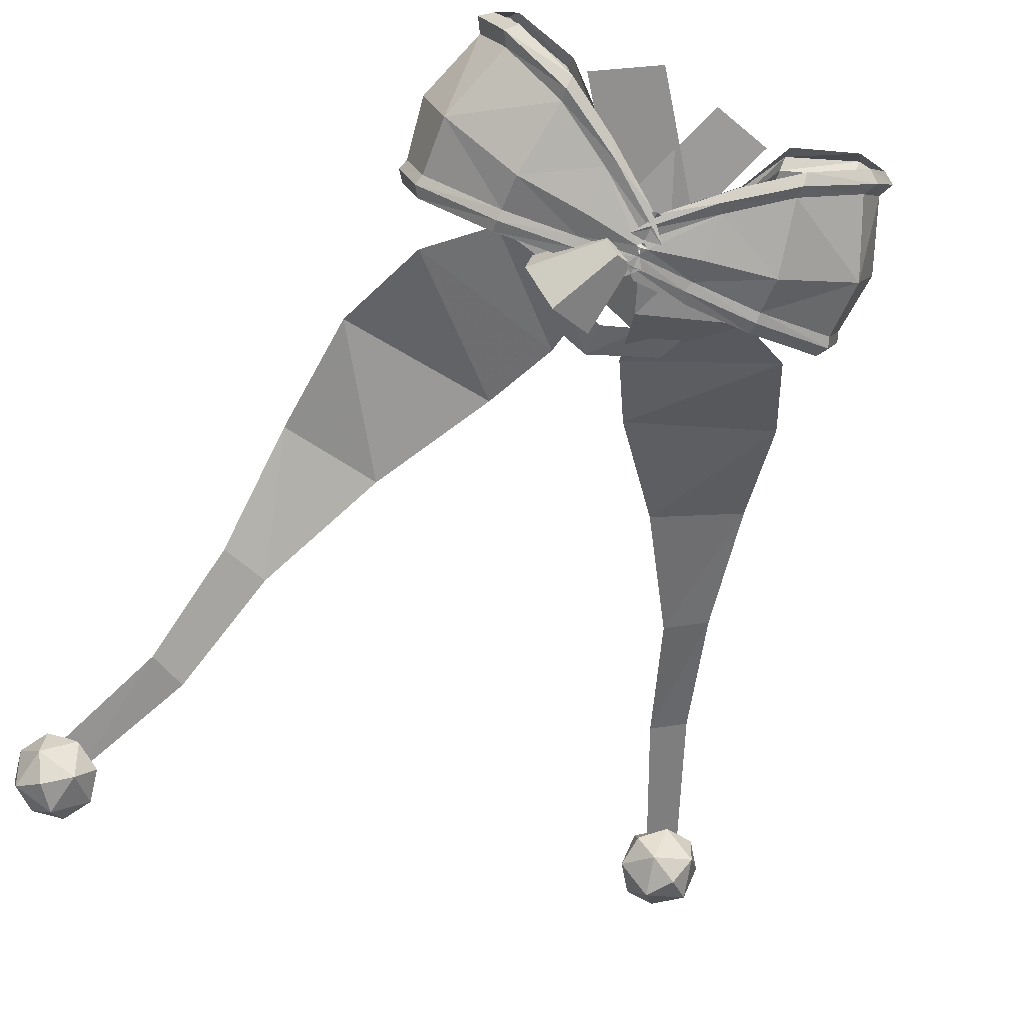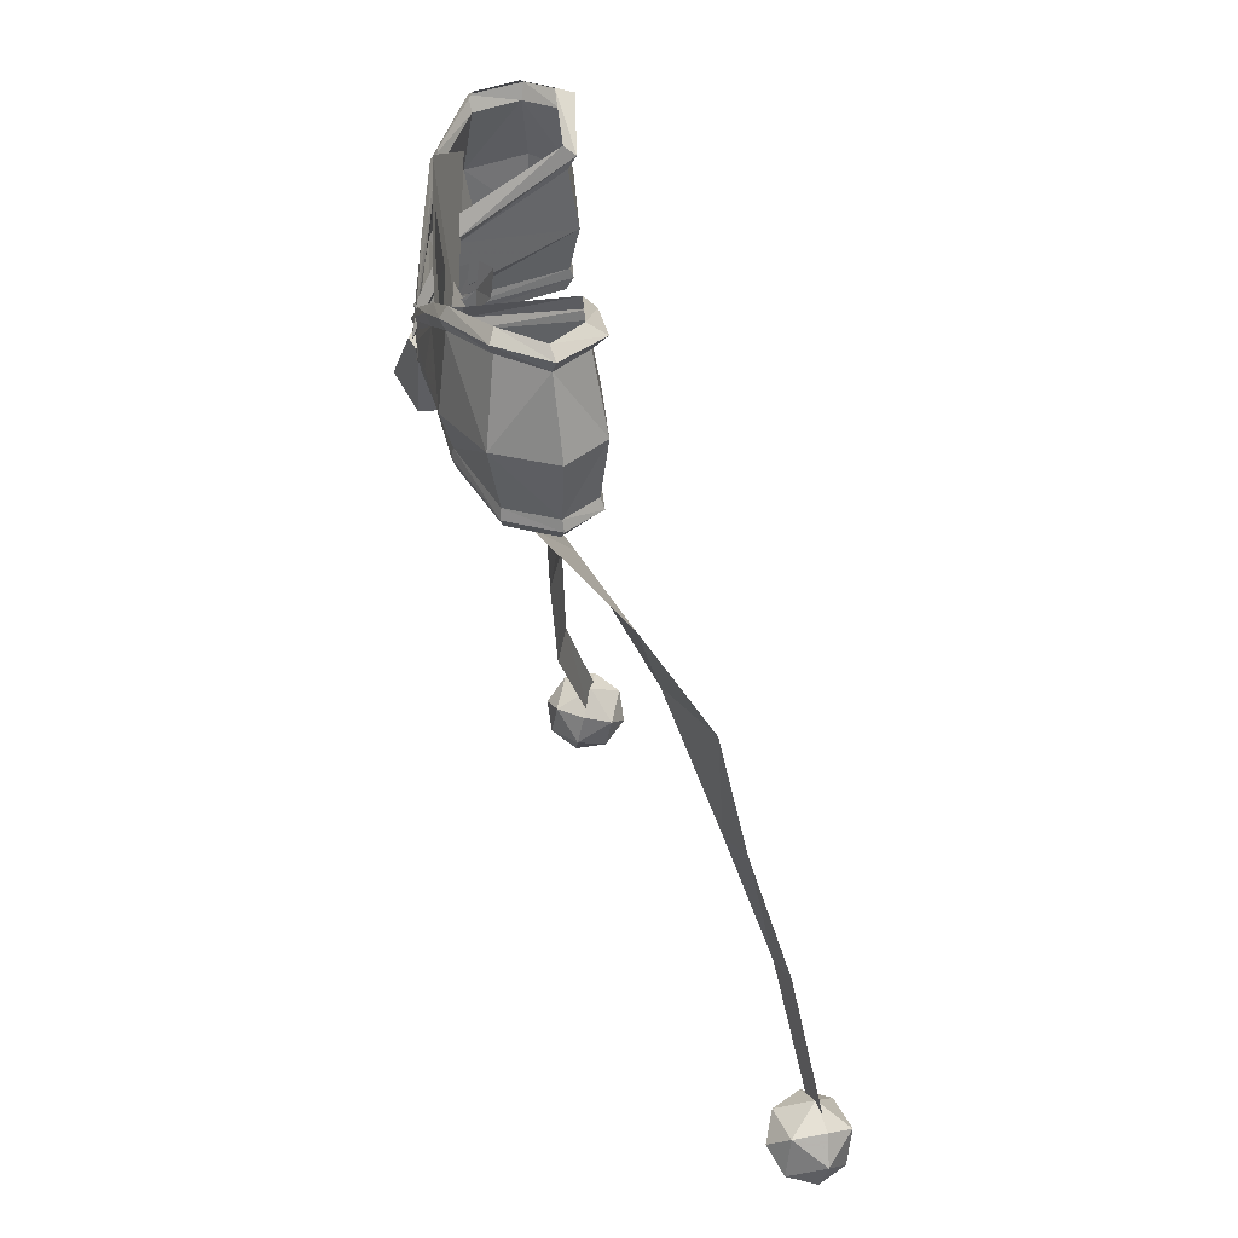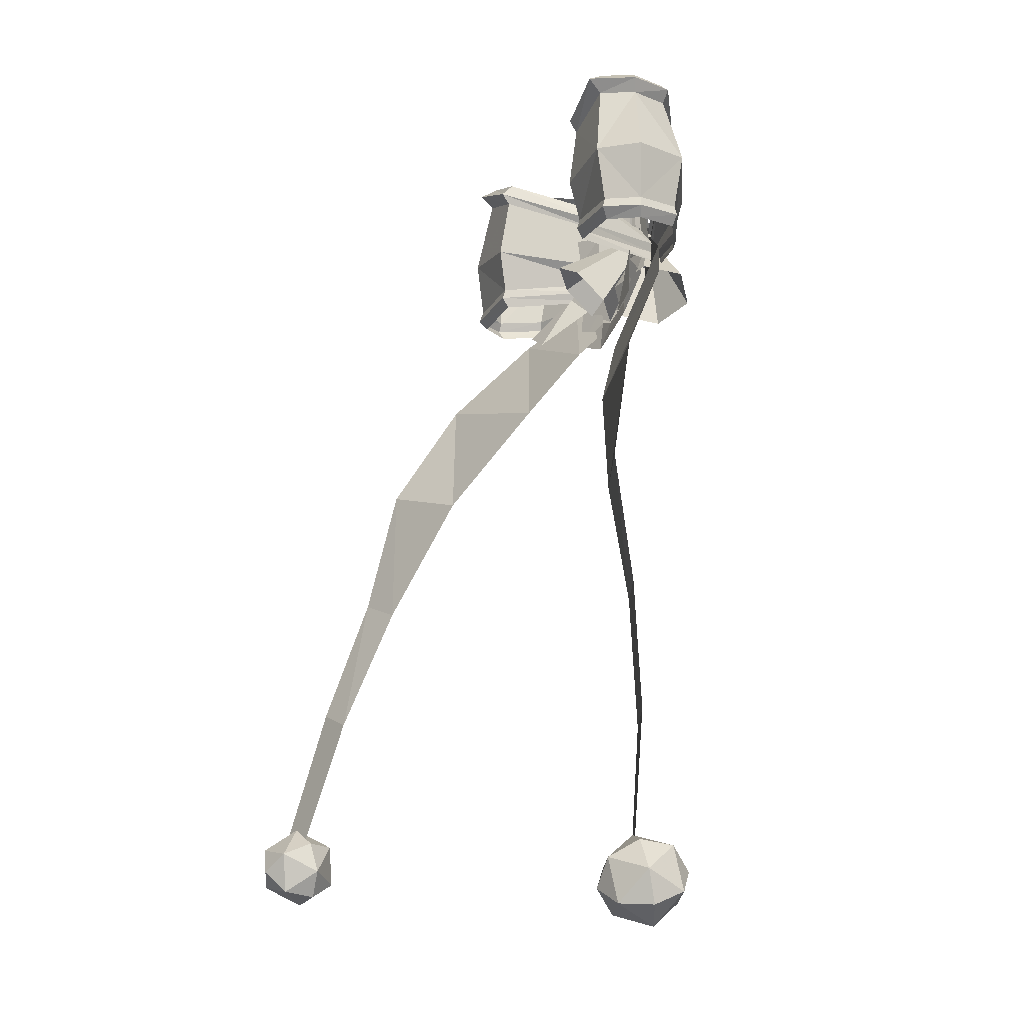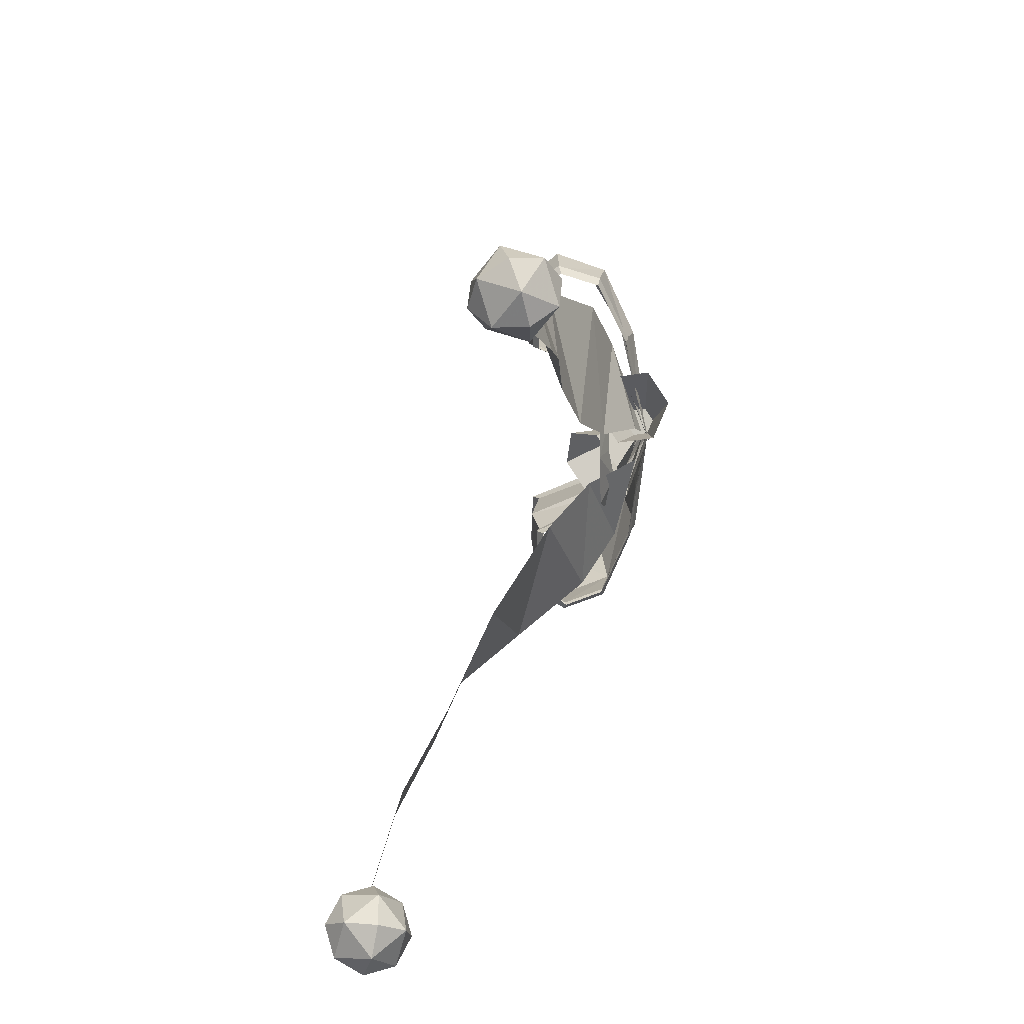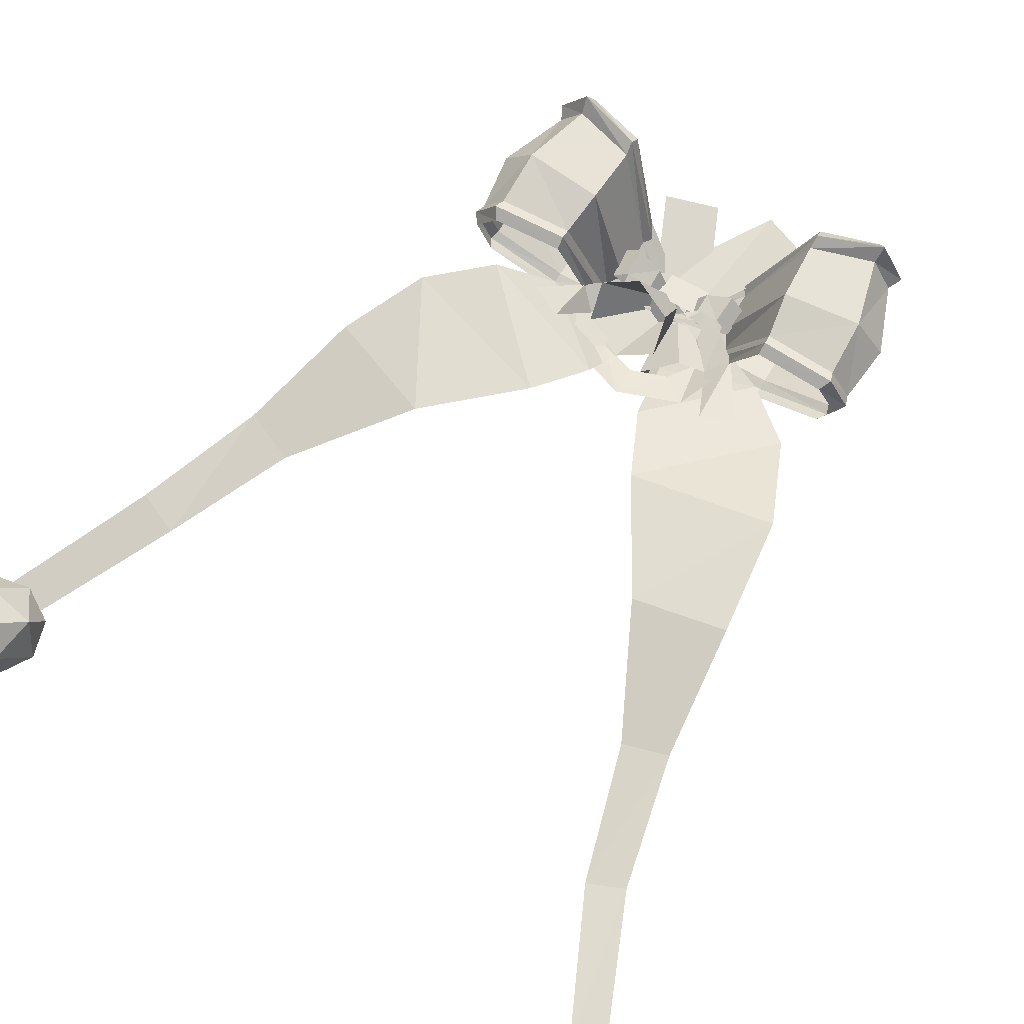
<metadata>
{"format":"obj","ext":"obj","renderer":"f3d","projection":"perspective","resolution":1024,"background":"white","views":[{"elev":-70.7,"azim":-22.0,"up":"+Y"},{"elev":42.4,"azim":85.0,"up":"+Z"},{"elev":-14.6,"azim":-110.5,"up":"+Z"},{"elev":-74.1,"azim":-88.8,"up":"+Z"},{"elev":70.9,"azim":-150.0,"up":"+Y"}]}
</metadata>
<code>
g shengdanbeishi2
v 0 3.69 -14.68
v -4.517 3.572 -13.05
v -2.602 2.707 -11.38
v 0.0143 2.817 -12.32
v -6.298 3.78 -9.104
v -3.838 1.683 -9.104
v -4.203 1.841 -5.161
v -2.638 1.02 -6.828
v 0.01434 -0.9059 -3.528
v 0.01433 -0.1575 -5.885
v 2.63 2.345 -11.38
v 4.545 3.581 -13.05
v 3.604 1.758 -9.104
v 6.312 2.572 -9.104
v 2.666 1.02 -6.828
v 4.231 1.841 -5.161
v 4.974 4.592 -7.928
v 2.31 6.324 -7.154
v 0.7344 1.935 -5.205
v 1.753 1.272 -5.502
v -0.6654 5.933 -8.572
v -0.4038 1.785 -5.748
v -0.9769 3.809 -10.77
v -0.523 0.9725 -6.587
v 1.687 2.076 -11.54
v 0.496 0.3097 -6.884
v 1.687 2.076 -11.54
v 4.663 2.468 -10.12
v 1.634 0.4595 -6.341
v 0.496 0.3097 -6.884
v -0.523 0.9725 -6.587
v 0.496 0.3097 -6.884
v 1.634 0.4595 -6.341
v 1.753 1.272 -5.502
v 0.7344 1.935 -5.205
v -0.4038 1.785 -5.748
v -2.899 0.7202 4.754
v 2.599 0.2242 -3.616
v -1.476 1.658 -6.032
v -6.978 2.615 2.345
v -1.733 2.578 -5.849
v -1.893 1.57 -3.373
v 1.3 1.312 -3.355
v 1.459 2.33 -5.824
v 4.963 1.039 2.346
v 1.856 0.6987 -4.986
v -2.02 0.3728 -3.735
v 1.086 0.7217 3.604
v -0.527 1.983 -11.77
v -2.908 3.63 -10.34
v -0.9205 0.9934 -6.475
v -0.009832 0.3636 -7.024
v -5.745 2.271 -9.35
v -2.006 0.4736 -6.097
v -6.202 -0.7348 -9.798
v -2.181 -0.676 -6.269
v -3.821 -2.381 -11.23
v -1.27 -1.306 -6.818
v -3.821 -2.381 -11.23
v -0.9839 -1.022 -12.22
v -0.1846 -0.786 -7.195
v -1.27 -1.306 -6.818
v -2.181 -0.676 -6.269
v -1.27 -1.306 -6.818
v -0.1846 -0.786 -7.195
v -0.009832 0.3636 -7.024
v -0.9205 0.9934 -6.475
v -2.006 0.4736 -6.097
v -2.139 3.357 -15.17
v -12.47 4.036 -12.33
v -8.55 2.284 -8.656
v -1.396 0.4335 -10.28
v -4.398 5.449 -20.42
v -15.17 7.802 -19.44
v -9.153 7.048 -28.99
v -16.16 9.519 -28.46
v -16.24 8.058 -48.27
v -18.88 8.857 -47.38
v -16.95 8.537 -37.91
v -13.63 7.453 -38.57
v -3.448 0.7756 -5.779
v 0.0448 -0.5205 -6.049
v -20.78 10.7 -58.55
v -22.9 11.37 -57.5
v 0.01769 -0.07989 -5.705
v -1.978 2.876 -5.678
v -2.011 2.856 -4.154
v 0.01768 -0.2126 -4.741
v -6.172 3.715 -8.326
v -4.795 2.777 -9.709
v -6.413 4.961 -13.81
v -8.775 4.957 -12.79
v -4.332 2.38 -6.28
v -2.872 1.45 -7.131
v -3.901 4.011 -3.939
v -3.732 3.779 -6.002
v -4.842 2.833 -6.222
v -5.041 3.077 -4.117
v -4.036 1.78 -6.002
v -4.205 2.012 -3.939
v -2.402 1.026 -5.816
v -2.484 1.143 -4.184
v 0.01768 -0.5489 -5.726
v 0.01161 -0.3041 -4.8
v -2.491 0.5864 -4.634
v 0.0373 -0.3043 -5.472
v -0.3276 -0.8716 -5.909
v -3.855 -0.4406 -5.353
v -3.855 0.09809 -6.953
v 0.121 -0.8026 -6.54
v -8.77 0.2678 -4.838
v -8.77 0.9798 -7.34
v -14.13 2.685 -3.565
v -14.01 3.375 -7.639
v -15.67 6.825 -3.565
v -15.16 6.71 -7.782
v -0.3276 -0.8716 -5.909
v 0.121 -0.8026 -6.54
v -4.831 1.033 -6.953
v -4.284 1.883 -5.702
v -8.303 8.863 -7.34
v -7.84 9.483 -4.122
v -13.56 8.966 -7.639
v -13.5 9.509 -3.565
v 0.121 -0.8026 -5.474
v -3.933 0.0981 -2.271
v -7.884 0.9176 0.3306
v -12.15 3.321 1.742
v -13.8 6.412 1.461
v -4.387 1.944 -2.388
v 0.121 -0.8026 -5.474
v -7.613 8.798 0.3306
v -12.18 8.648 1.742
v 1.08 -1.1 -5.283
v -3.436 -0.2502 -1.669
v -7.934 0.5948 1.194
v -12.66 3.104 2.704
v -14.33 6.605 2.44
v -3.942 1.937 -1.799
v 1.08 -1.1 -5.283
v -7.68 9.348 1.194
v -12.35 9.599 2.704
v -0.3455 -0.6511 -3.474
v -4.172 0.2739 -0.4733
v -7.853 1.08 2
v -11.9 3.431 3.363
v -13.45 6.319 3.074
v -4.6 1.95 -0.5835
v -0.3455 -0.6511 -3.474
v -7.593 8.52 2
v -11.92 8.353 3.363
v -3.643 -0.04316 -7.656
v 0.5259 -0.923 -7.222
v -8.795 0.8525 -8.061
v -14.24 3.291 -8.369
v -15.43 6.798 -8.519
v 0.5259 -0.923 -7.222
v -4.666 0.9917 -7.656
v -8.326 9.099 -8.061
v -13.8 9.212 -8.369
v -4.086 0.2519 -8.498
v -0.3183 -0.6708 -8.107
v -8.743 1.118 -8.865
v -13.76 3.465 -9.155
v -14.86 6.615 -9.29
v -0.3183 -0.6708 -8.107
v -5.01 1.078 -8.498
v -8.278 8.607 -8.865
v -13.31 8.7 -9.155
v -20.62 9.597 -61.98
v -21.63 7.749 -60.84
v -22.91 10.09 -62.48
v -23 7.507 -58.88
v -24.59 8.61 -60.29
v -24.81 10.81 -61.21
v -20.55 11.97 -61.64
v -23.51 12.83 -61.09
v -21.47 13.48 -60.02
v -19.27 9.631 -59.99
v -19.88 12.37 -58.61
v -19.66 10.17 -57.69
v -19.27 9.631 -59.99
v -19.66 10.17 -57.69
v -20.95 8.153 -57.81
v -23.85 11.39 -56.92
v -25.2 11.35 -58.9
v -23.92 9.014 -57.26
v -23.85 11.39 -56.92
v -22.84 13.23 -58.06
v -21.56 10.9 -56.42
v -21.56 10.9 -56.42
v 8.585 2.228 -8.656
v 12.38 5.197 -10.81
v 2.335 4.597 -14.48
v 1.431 0.4335 -10.28
v 15.13 10.88 -16.61
v 4.726 8.1 -19.17
v 9.934 12.88 -26.18
v 16.55 15.7 -24.26
v 17.99 17.65 -33.52
v 20.36 20.43 -42.62
v 17.81 19.62 -43.7
v 14.88 16.45 -34.75
v -0.009425 -0.5205 -6.049
v 3.483 0.7756 -5.779
v 24.17 22.55 -53.05
v 22.04 21.89 -54.07
v 2.046 2.856 -4.154
v 2.014 2.876 -5.678
v 0.01767 -0.07989 -5.705
v 0.01767 -0.2126 -4.741
v 6.343 6.3 -12.55
v 4.831 2.777 -9.709
v 6.208 3.715 -8.326
v 8.624 6.319 -11.35
v 4.367 2.38 -6.28
v 2.908 1.45 -7.131
v 4.878 2.833 -6.222
v 3.767 3.779 -6.002
v 3.936 4.011 -3.939
v 5.077 3.077 -4.117
v 4.072 1.78 -6.002
v 4.241 2.012 -3.939
v 2.519 1.143 -4.184
v 2.438 1.026 -5.816
v 0.02374 -0.3041 -4.8
v 0.01768 -0.5489 -5.726
v 2.526 0.5864 -4.634
v 0 -0.3043 -5.472
v 3.891 0.0981 -6.953
v 3.891 -0.4406 -5.353
v 0.363 -0.8716 -5.909
v -0.0856 -0.8026 -6.54
v 8.806 0.2117 -4.838
v 8.806 0.9236 -7.34
v 14.16 2.685 -3.565
v 14.05 3.375 -7.639
v 15.19 6.71 -7.782
v 15.71 6.825 -3.565
v 4.866 1.033 -6.953
v -0.0856 -0.8026 -6.54
v 0.363 -0.8716 -5.909
v 4.319 1.883 -5.702
v 7.876 9.483 -4.122
v 8.338 8.863 -7.34
v 13.53 9.509 -3.565
v 13.6 8.966 -7.639
v 3.968 0.09811 -2.271
v -0.0856 -0.8026 -5.474
v 7.919 0.8614 0.2404
v 12.19 3.321 1.645
v 13.83 6.412 1.461
v 4.422 1.944 -2.388
v -0.0856 -0.8026 -5.474
v 7.648 8.798 0.2404
v 12.22 8.648 1.645
v -1.045 -1.1 -5.283
v 3.471 -0.2502 -1.669
v 7.969 0.5386 1.104
v 12.7 3.104 2.607
v 14.37 6.605 2.44
v 3.978 1.937 -1.799
v -1.045 -1.1 -5.283
v 7.715 9.348 1.104
v 12.39 9.599 2.607
v 0.3809 -0.6511 -3.474
v 4.207 0.2739 -0.4734
v 7.889 1.023 1.91
v 11.93 3.431 3.266
v 13.48 6.319 3.074
v 4.635 1.95 -0.5835
v 0.3809 -0.6511 -3.474
v 7.629 8.52 1.91
v 11.96 8.353 3.266
v 3.678 -0.04315 -7.656
v -0.4906 -0.923 -7.222
v 8.831 0.7964 -8.061
v 14.27 3.291 -8.369
v 15.46 6.798 -8.519
v -0.4906 -0.923 -7.222
v 4.701 0.9917 -7.656
v 8.361 9.099 -8.061
v 13.84 9.212 -8.369
v 4.121 0.2519 -8.498
v 0.3536 -0.6708 -8.107
v 8.778 1.062 -8.865
v 13.8 3.465 -9.155
v 14.9 6.615 -9.29
v 0.3536 -0.6708 -8.107
v 5.046 1.078 -8.498
v 8.314 8.607 -8.865
v 13.34 8.7 -9.155
v 21.81 20.82 -57.51
v 24.1 21.31 -58.05
v 22.84 18.96 -56.4
v 25.82 19.81 -55.9
v 24.24 18.7 -54.47
v 26.01 22.03 -56.8
v 21.75 23.19 -57.15
v 24.73 24.04 -56.64
v 22.7 24.68 -55.53
v 20.5 20.83 -55.5
v 21.13 23.56 -54.1
v 20.93 21.35 -53.2
v 20.5 20.83 -55.5
v 22.22 19.34 -53.35
v 20.93 21.35 -53.2
v 25.13 22.56 -52.49
v 25.19 20.19 -52.85
v 26.44 22.54 -54.5
v 25.13 22.56 -52.49
v 24.1 24.42 -53.6
v 22.85 22.07 -51.95
v 22.85 22.07 -51.95
f 1 2 3
f 3 4 1
f 2 5 6
f 6 3 2
f 5 7 8
f 8 6 5
f 7 9 10
f 10 8 7
f 1 4 11
f 11 12 1
f 12 11 13
f 13 14 12
f 14 13 15
f 15 16 14
f 16 15 10
f 10 9 16
f 17 18 19
f 19 20 17
f 18 21 22
f 22 19 18
f 21 23 24
f 24 22 21
f 23 25 26
f 26 24 23
f 27 28 29
f 29 30 27
f 28 17 20
f 20 29 28
f 31 32 33
f 33 34 31
f 35 36 31
f 31 34 35
f 37 38 39
f 39 40 37
f 41 42 43
f 43 44 41
f 45 46 47
f 47 48 45
f 49 50 51
f 51 52 49
f 50 53 54
f 54 51 50
f 53 55 56
f 56 54 53
f 55 57 58
f 58 56 55
f 59 60 61
f 61 62 59
f 60 49 52
f 52 61 60
f 63 64 65
f 65 66 63
f 67 68 63
f 63 66 67
f 69 70 71
f 71 72 69
f 73 74 70
f 70 69 73
f 74 73 75
f 75 76 74
f 77 78 79
f 79 80 77
f 81 82 72
f 72 71 81
f 80 79 76
f 76 75 80
f 83 84 78
f 78 77 83
f 85 86 87
f 87 88 85
f 89 90 91
f 91 92 89
f 90 89 93
f 93 94 90
f 95 96 97
f 97 98 95
f 98 97 99
f 99 100 98
f 99 101 102
f 102 100 99
f 96 95 87
f 87 86 96
f 101 103 104
f 104 102 101
f 94 93 105
f 105 106 94
f 107 108 109
f 109 110 107
f 109 108 111
f 111 112 109
f 112 111 113
f 113 114 112
f 113 115 116
f 116 114 113
f 117 118 119
f 119 120 117
f 119 121 122
f 122 120 119
f 121 123 124
f 124 122 121
f 124 123 116
f 116 115 124
f 107 125 126
f 126 108 107
f 126 127 111
f 111 108 126
f 127 128 113
f 113 111 127
f 113 128 129
f 129 115 113
f 117 120 130
f 130 131 117
f 130 120 122
f 122 132 130
f 132 122 124
f 124 133 132
f 124 115 129
f 129 133 124
f 126 125 134
f 134 135 126
f 127 126 135
f 135 136 127
f 128 127 136
f 136 137 128
f 129 128 137
f 137 138 129
f 131 130 139
f 139 140 131
f 130 132 141
f 141 139 130
f 132 133 142
f 142 141 132
f 133 129 138
f 138 142 133
f 135 134 143
f 143 144 135
f 136 135 144
f 144 145 136
f 137 136 145
f 145 146 137
f 138 137 146
f 146 147 138
f 140 139 148
f 148 149 140
f 139 141 150
f 150 148 139
f 141 142 151
f 151 150 141
f 142 138 147
f 147 151 142
f 110 109 152
f 152 153 110
f 109 112 154
f 154 152 109
f 112 114 155
f 155 154 112
f 114 116 156
f 156 155 114
f 119 118 157
f 157 158 119
f 121 119 158
f 158 159 121
f 123 121 159
f 159 160 123
f 116 123 160
f 160 156 116
f 153 152 161
f 161 162 153
f 152 154 163
f 163 161 152
f 154 155 164
f 164 163 154
f 155 156 165
f 165 164 155
f 158 157 166
f 166 167 158
f 159 158 167
f 167 168 159
f 160 159 168
f 168 169 160
f 156 160 169
f 169 165 156
f 170 171 172
f 171 173 174
f 171 174 172
f 172 174 175
f 170 172 176
f 172 175 177
f 172 177 176
f 176 177 178
f 170 176 179
f 176 178 180
f 176 180 179
f 179 180 181
f 170 182 171
f 182 183 184
f 182 184 171
f 171 184 173
f 185 186 187
f 186 175 174
f 186 174 187
f 187 174 173
f 188 189 186
f 189 178 177
f 189 177 186
f 186 177 175
f 188 190 189
f 190 181 180
f 190 180 189
f 189 180 178
f 185 187 191
f 187 173 184
f 187 184 191
f 191 184 183
f 192 193 194
f 194 195 192
f 193 196 197
f 197 194 193
f 198 197 196
f 196 199 198
f 200 201 202
f 202 203 200
f 195 204 205
f 205 192 195
f 199 200 203
f 203 198 199
f 201 206 207
f 207 202 201
f 208 209 210
f 210 211 208
f 212 213 214
f 214 215 212
f 216 214 213
f 213 217 216
f 218 219 220
f 220 221 218
f 222 218 221
f 221 223 222
f 224 225 222
f 222 223 224
f 208 220 219
f 219 209 208
f 226 227 225
f 225 224 226
f 228 216 217
f 217 229 228
f 230 231 232
f 232 233 230
f 234 231 230
f 230 235 234
f 236 234 235
f 235 237 236
f 238 239 236
f 236 237 238
f 240 241 242
f 242 243 240
f 244 245 240
f 240 243 244
f 246 247 245
f 245 244 246
f 238 247 246
f 246 239 238
f 248 249 232
f 232 231 248
f 234 250 248
f 248 231 234
f 236 251 250
f 250 234 236
f 252 251 236
f 236 239 252
f 253 243 242
f 242 254 253
f 244 243 253
f 253 255 244
f 246 244 255
f 255 256 246
f 252 239 246
f 246 256 252
f 257 249 248
f 248 258 257
f 258 248 250
f 250 259 258
f 259 250 251
f 251 260 259
f 260 251 252
f 252 261 260
f 262 253 254
f 254 263 262
f 264 255 253
f 253 262 264
f 265 256 255
f 255 264 265
f 261 252 256
f 256 265 261
f 266 257 258
f 258 267 266
f 267 258 259
f 259 268 267
f 268 259 260
f 260 269 268
f 269 260 261
f 261 270 269
f 271 262 263
f 263 272 271
f 273 264 262
f 262 271 273
f 274 265 264
f 264 273 274
f 270 261 265
f 265 274 270
f 275 230 233
f 233 276 275
f 277 235 230
f 230 275 277
f 278 237 235
f 235 277 278
f 279 238 237
f 237 278 279
f 280 241 240
f 240 281 280
f 281 240 245
f 245 282 281
f 282 245 247
f 247 283 282
f 283 247 238
f 238 279 283
f 284 275 276
f 276 285 284
f 286 277 275
f 275 284 286
f 287 278 277
f 277 286 287
f 288 279 278
f 278 287 288
f 289 280 281
f 281 290 289
f 290 281 282
f 282 291 290
f 291 282 283
f 283 292 291
f 292 283 279
f 279 288 292
f 293 294 295
f 295 296 297
f 295 294 296
f 294 298 296
f 293 299 294
f 294 300 298
f 294 299 300
f 299 301 300
f 293 302 299
f 299 303 301
f 299 302 303
f 302 304 303
f 293 295 305
f 305 306 307
f 305 295 306
f 295 297 306
f 308 309 310
f 310 296 298
f 310 309 296
f 309 297 296
f 311 310 312
f 312 300 301
f 312 310 300
f 310 298 300
f 311 312 313
f 313 303 304
f 313 312 303
f 312 301 303
f 308 314 309
f 309 306 297
f 309 314 306
f 314 307 306

</code>
